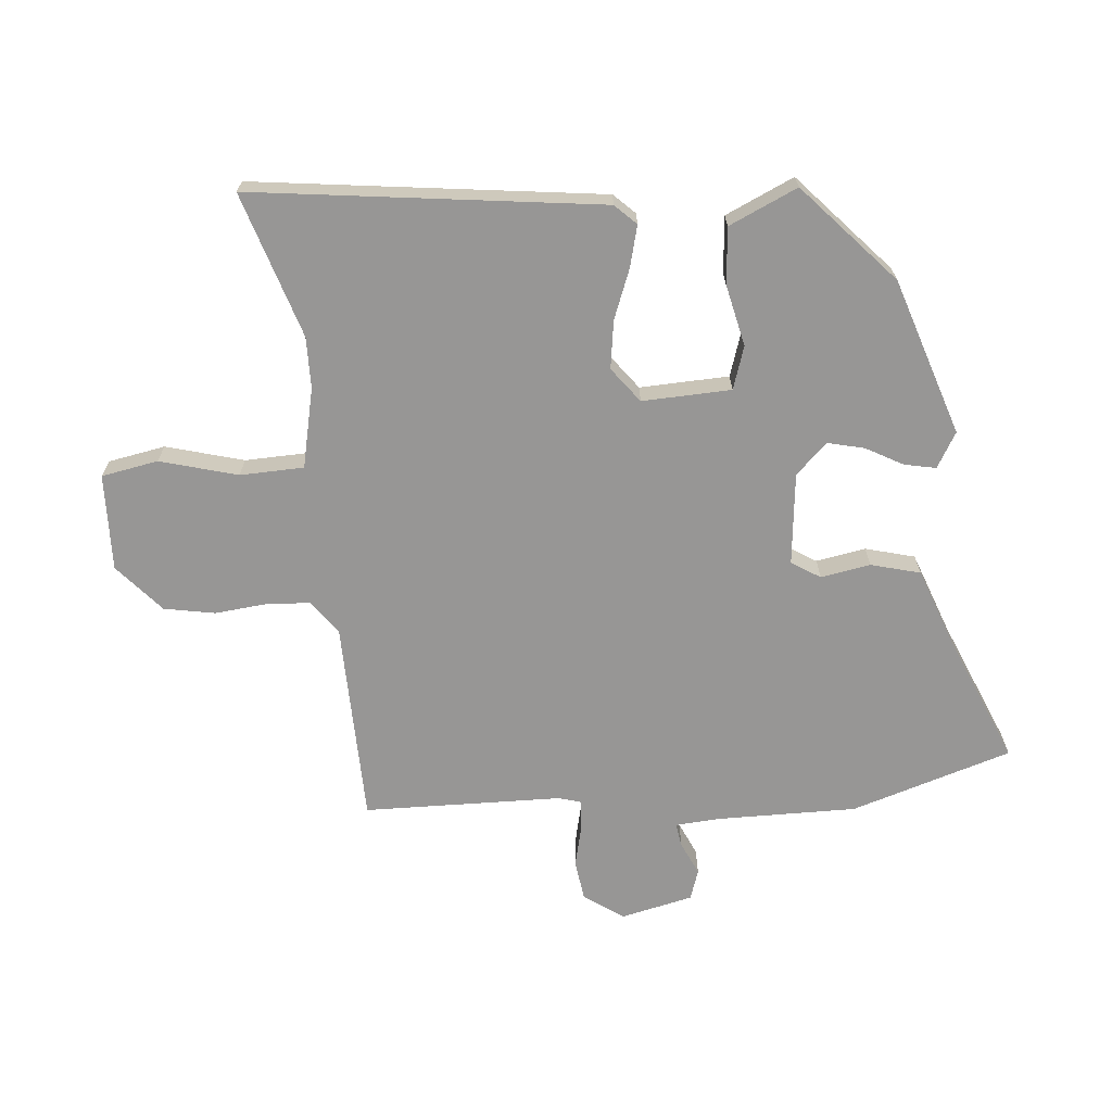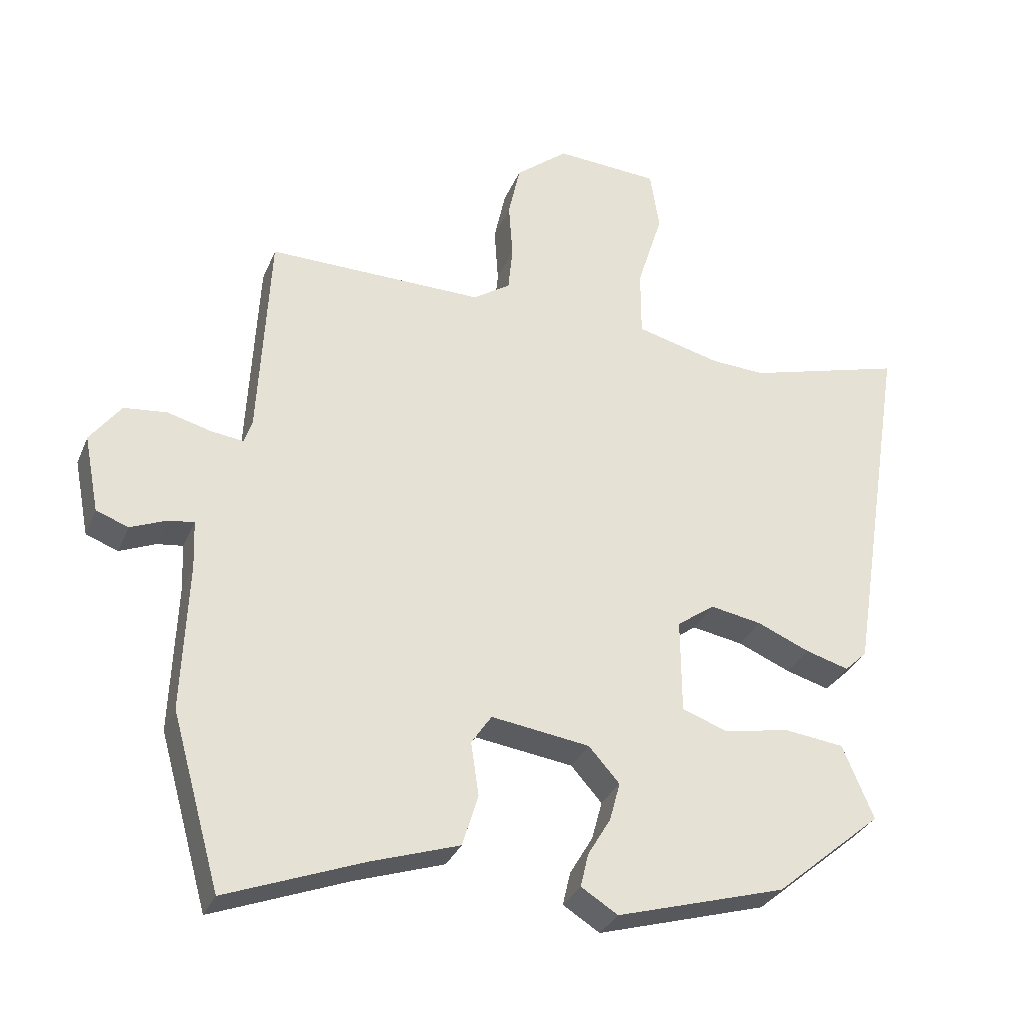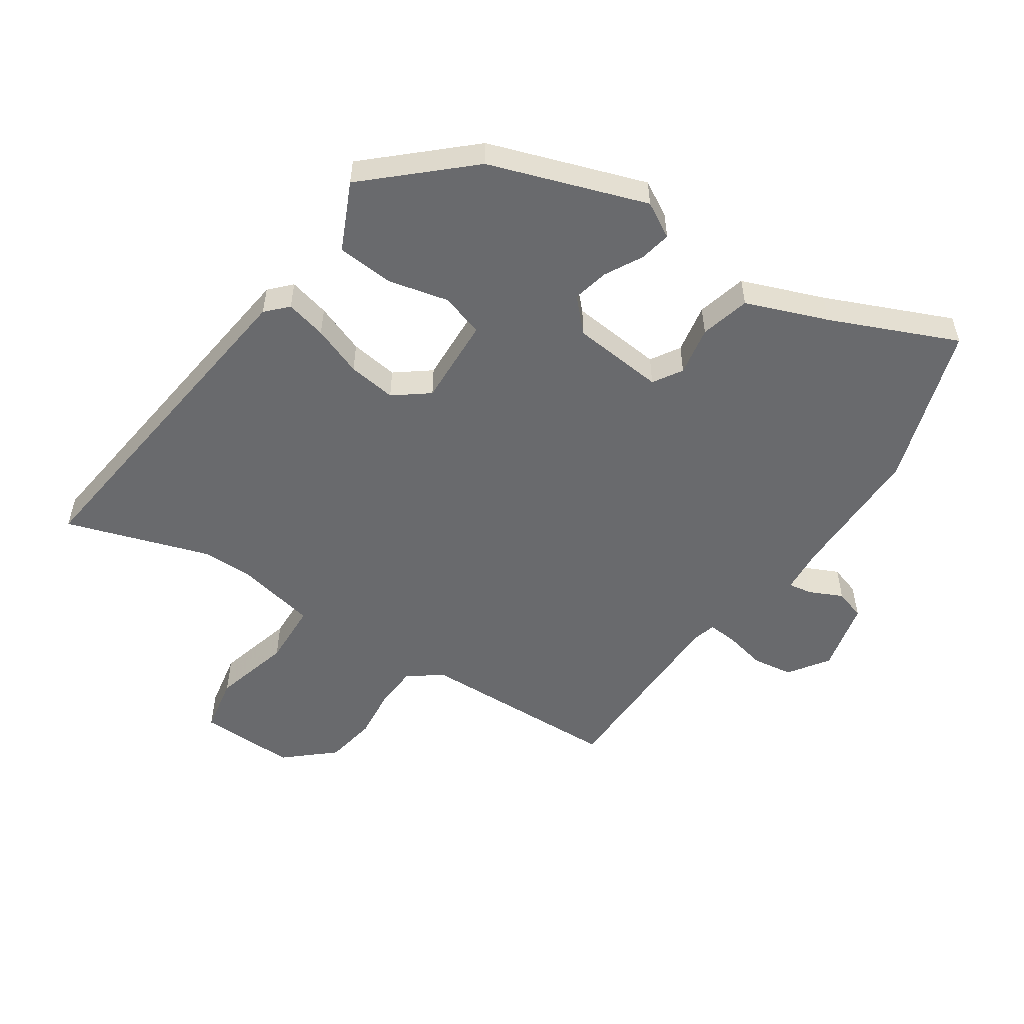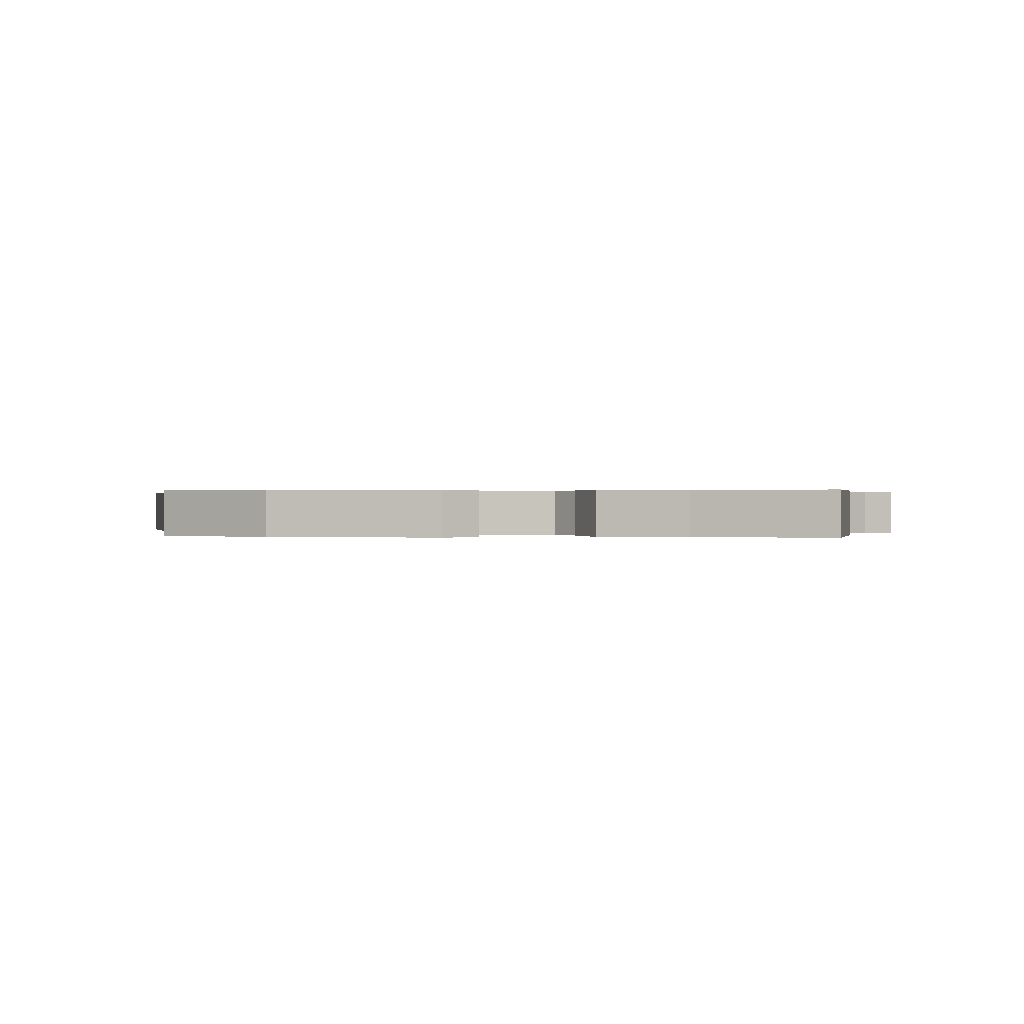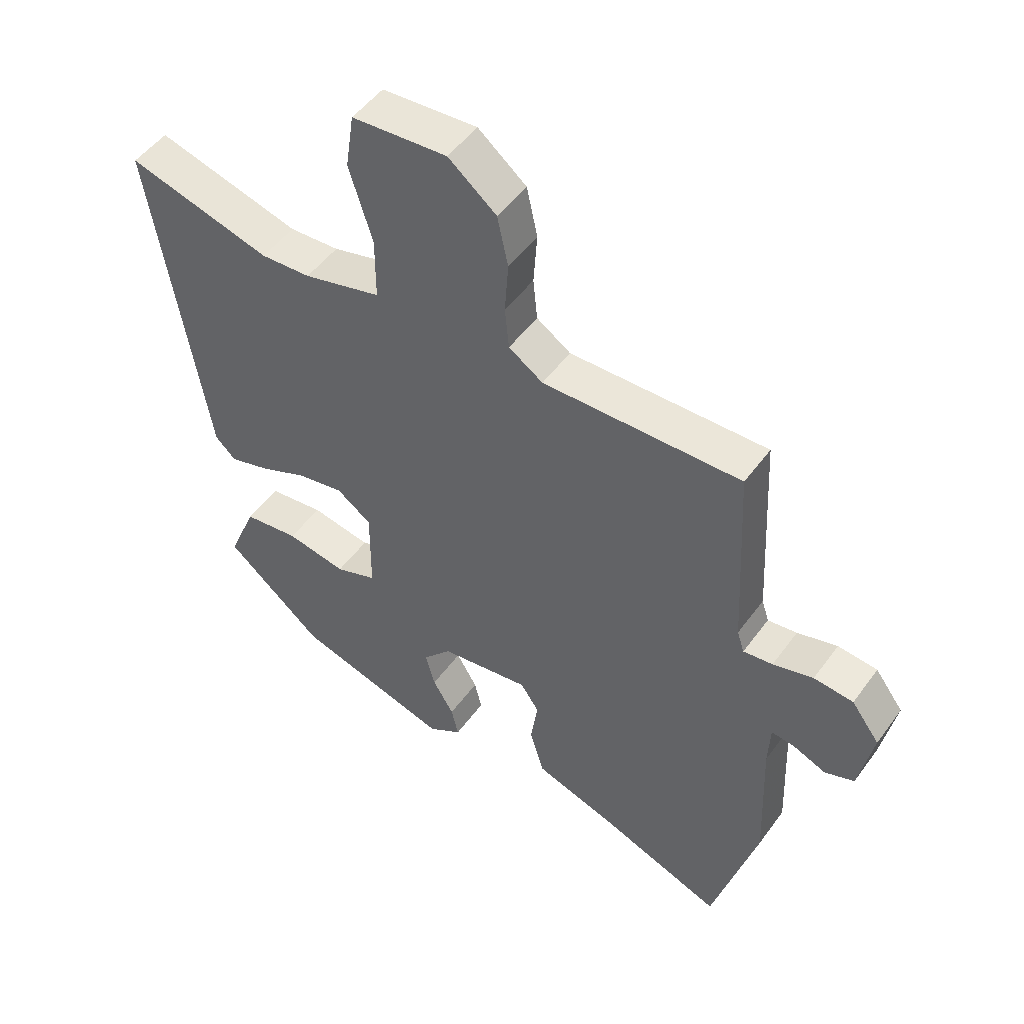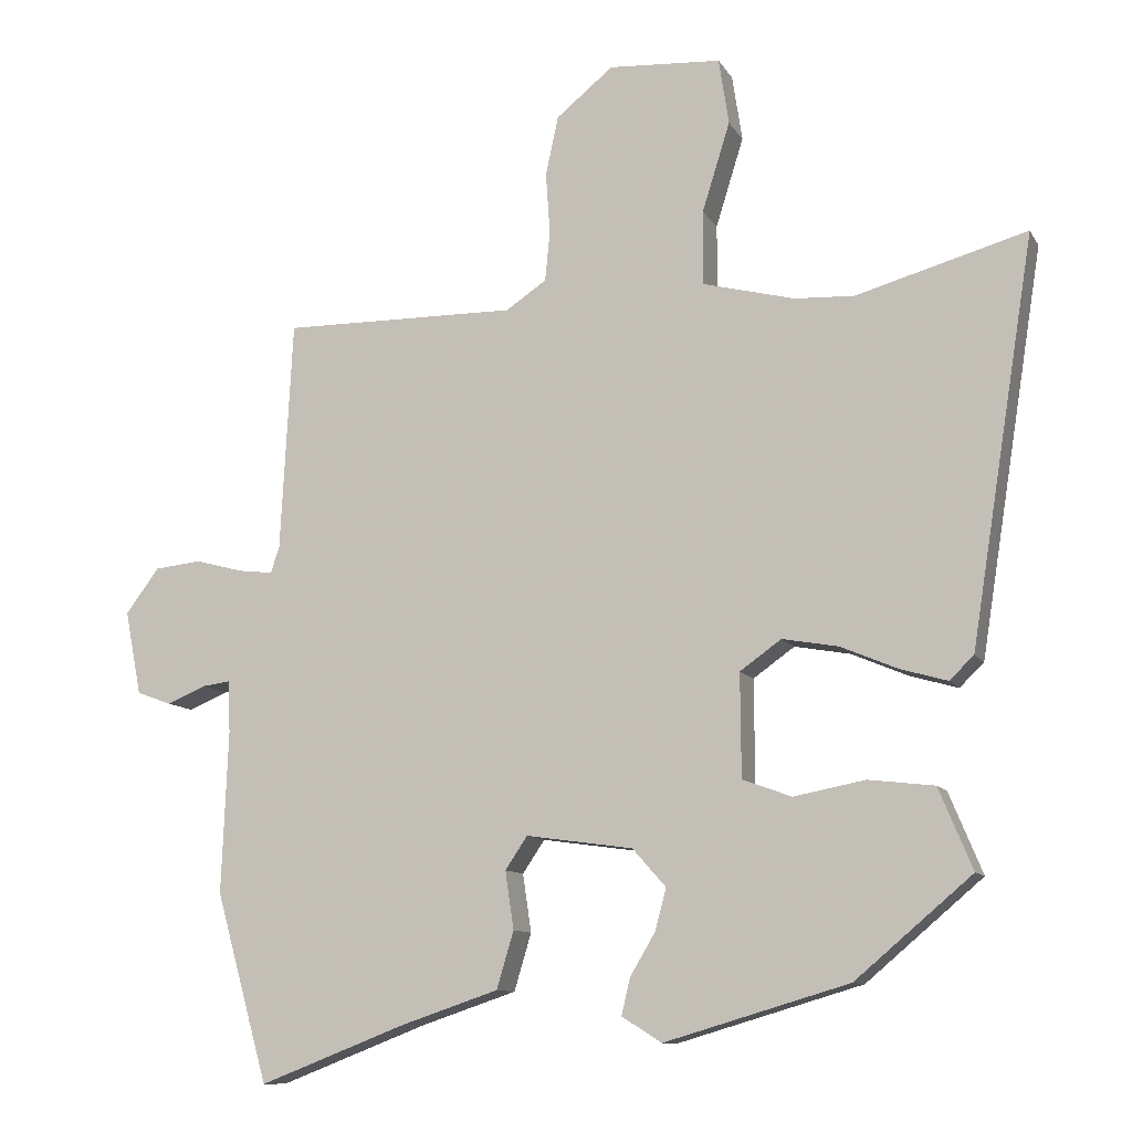
<metadata>
{"format":"obj","ext":"obj","renderer":"f3d","projection":"perspective","resolution":1024,"background":"white","views":[{"elev":-68.0,"azim":97.0,"up":"+Y"},{"elev":-31.7,"azim":-20.1,"up":"+Z"},{"elev":-53.0,"azim":148.5,"up":"+Y"},{"elev":0.2,"azim":176.2,"up":"+Y"},{"elev":49.8,"azim":-145.4,"up":"+Z"},{"elev":-10.6,"azim":19.1,"up":"+Z"}]}
</metadata>
<code>
v 0.378 0.07 0.466
v 0.617 0.07 0.533
v 0.527 0.07 -0.032
v 0.493 0.07 -0.065
v 0.427 0.07 -0.046
v 0.347 0.07 -0.012
v 0.269 0.07 0.002
v 0.211 0.07 -0.039
v 0.212 0.07 -0.184
v 0.281 0.07 -0.209
v 0.381 0.07 -0.19
v 0.473 0.07 -0.201
v 0.52 0.07 -0.314
v 0.357 0.07 -0.452
v 0.099 0.07 -0.528
v 0.043 0.07 -0.493
v 0.055 0.07 -0.442
v 0.09 0.07 -0.383
v 0.106 0.07 -0.324
v 0.059 0.07 -0.271
v -0.091 0.07 -0.25
v -0.122 0.07 -0.296
v -0.11 0.07 -0.377
v -0.134 0.07 -0.457
v -0.269 0.07 -0.502
v -0.477 0.07 -0.582
v -0.551 0.07 -0.318
v -0.542 0.07 -0.09
v -0.545 0.07 -0.017
v -0.584 0.07 -0.022
v -0.639 0.07 -0.045
v -0.688 0.07 -0.027
v -0.711 0.07 0.091
v -0.664 0.07 0.154
v -0.598 0.07 0.161
v -0.531 0.07 0.143
v -0.482 0.07 0.137
v -0.47 0.07 0.174
v -0.453 0.07 0.497
v -0.123 0.07 0.493
v -0.066 0.07 0.531
v -0.059 0.07 0.601
v -0.065 0.07 0.687
v -0.047 0.07 0.77
v 0.033 0.07 0.835
v 0.191 0.07 0.825
v 0.205 0.07 0.732
v 0.166 0.07 0.607
v 0.166 0.07 0.503
v 0.295 0.07 0.47
v 0.378 0 0.466
v 0.617 0 0.533
v 0.527 0 -0.032
v 0.493 0 -0.065
v 0.427 0 -0.046
v 0.347 0 -0.012
v 0.269 0 0.002
v 0.211 0 -0.039
v 0.212 0 -0.184
v 0.281 0 -0.209
v 0.381 0 -0.19
v 0.473 0 -0.201
v 0.52 0 -0.314
v 0.357 0 -0.452
v 0.099 0 -0.528
v 0.043 0 -0.493
v 0.055 0 -0.442
v 0.09 0 -0.383
v 0.106 0 -0.324
v 0.059 0 -0.271
v -0.091 0 -0.25
v -0.122 0 -0.296
v -0.11 0 -0.377
v -0.134 0 -0.457
v -0.269 0 -0.502
v -0.477 0 -0.582
v -0.551 0 -0.318
v -0.542 0 -0.09
v -0.545 0 -0.017
v -0.584 0 -0.022
v -0.639 0 -0.045
v -0.688 0 -0.027
v -0.711 0 0.091
v -0.664 0 0.154
v -0.598 0 0.161
v -0.531 0 0.143
v -0.482 0 0.137
v -0.47 0 0.174
v -0.453 0 0.497
v -0.123 0 0.493
v -0.066 0 0.531
v -0.059 0 0.601
v -0.065 0 0.687
v -0.047 0 0.77
v 0.033 0 0.835
v 0.191 0 0.825
v 0.205 0 0.732
v 0.166 0 0.607
v 0.166 0 0.503
v 0.295 0 0.47
f 45 46 47 48
f 45 48 49
f 42 43 44 45
f 41 42 45 49
f 40 41 49 50
f 38 39 40 50
f 33 34 35 36
f 33 36 37
f 30 31 32 33
f 29 30 33 37
f 28 29 37
f 25 26 27 28
f 22 23 24 25
f 21 22 25 28
f 20 21 28 37
f 15 16 17 18
f 15 18 19
f 14 15 19
f 13 14 19 20
f 10 11 12 13
f 9 10 13 20
f 3 4 5 6
f 1 2 3 6
f 1 6 7
f 50 1 7 8
f 37 38 50 8
f 8 9 20 37
f 98 97 96 95
f 99 98 95
f 95 94 93 92
f 99 95 92 91
f 100 99 91 90
f 100 90 89 88
f 86 85 84 83
f 87 86 83
f 83 82 81 80
f 87 83 80 79
f 87 79 78
f 78 77 76 75
f 75 74 73 72
f 78 75 72 71
f 87 78 71 70
f 68 67 66 65
f 69 68 65
f 69 65 64
f 70 69 64 63
f 63 62 61 60
f 70 63 60 59
f 56 55 54 53
f 56 53 52 51
f 57 56 51
f 58 57 51 100
f 58 100 88 87
f 87 70 59 58
f 1 51 52 2
f 2 52 53 3
f 3 53 54 4
f 4 54 55 5
f 5 55 56 6
f 6 56 57 7
f 7 57 58 8
f 8 58 59 9
f 9 59 60 10
f 10 60 61 11
f 11 61 62 12
f 12 62 63 13
f 13 63 64 14
f 14 64 65 15
f 15 65 66 16
f 16 66 67 17
f 17 67 68 18
f 18 68 69 19
f 19 69 70 20
f 20 70 71 21
f 21 71 72 22
f 22 72 73 23
f 23 73 74 24
f 24 74 75 25
f 25 75 76 26
f 26 76 77 27
f 27 77 78 28
f 28 78 79 29
f 29 79 80 30
f 30 80 81 31
f 31 81 82 32
f 32 82 83 33
f 33 83 84 34
f 34 84 85 35
f 35 85 86 36
f 36 86 87 37
f 37 87 88 38
f 38 88 89 39
f 39 89 90 40
f 40 90 91 41
f 41 91 92 42
f 42 92 93 43
f 43 93 94 44
f 44 94 95 45
f 45 95 96 46
f 46 96 97 47
f 47 97 98 48
f 48 98 99 49
f 49 99 100 50
f 50 100 51 1

</code>
